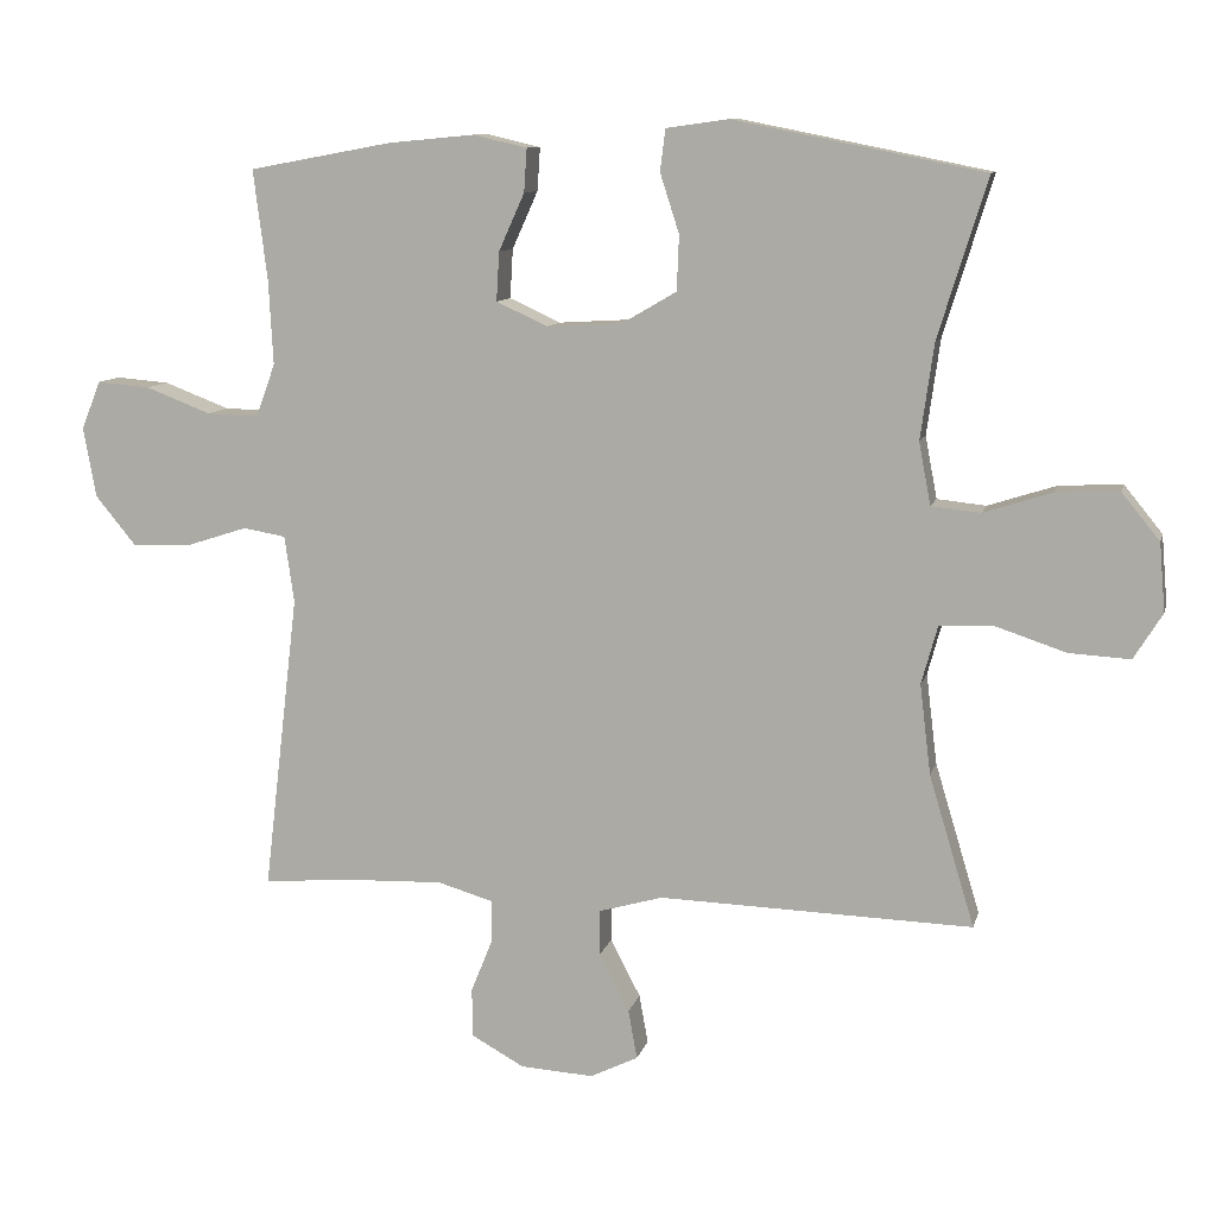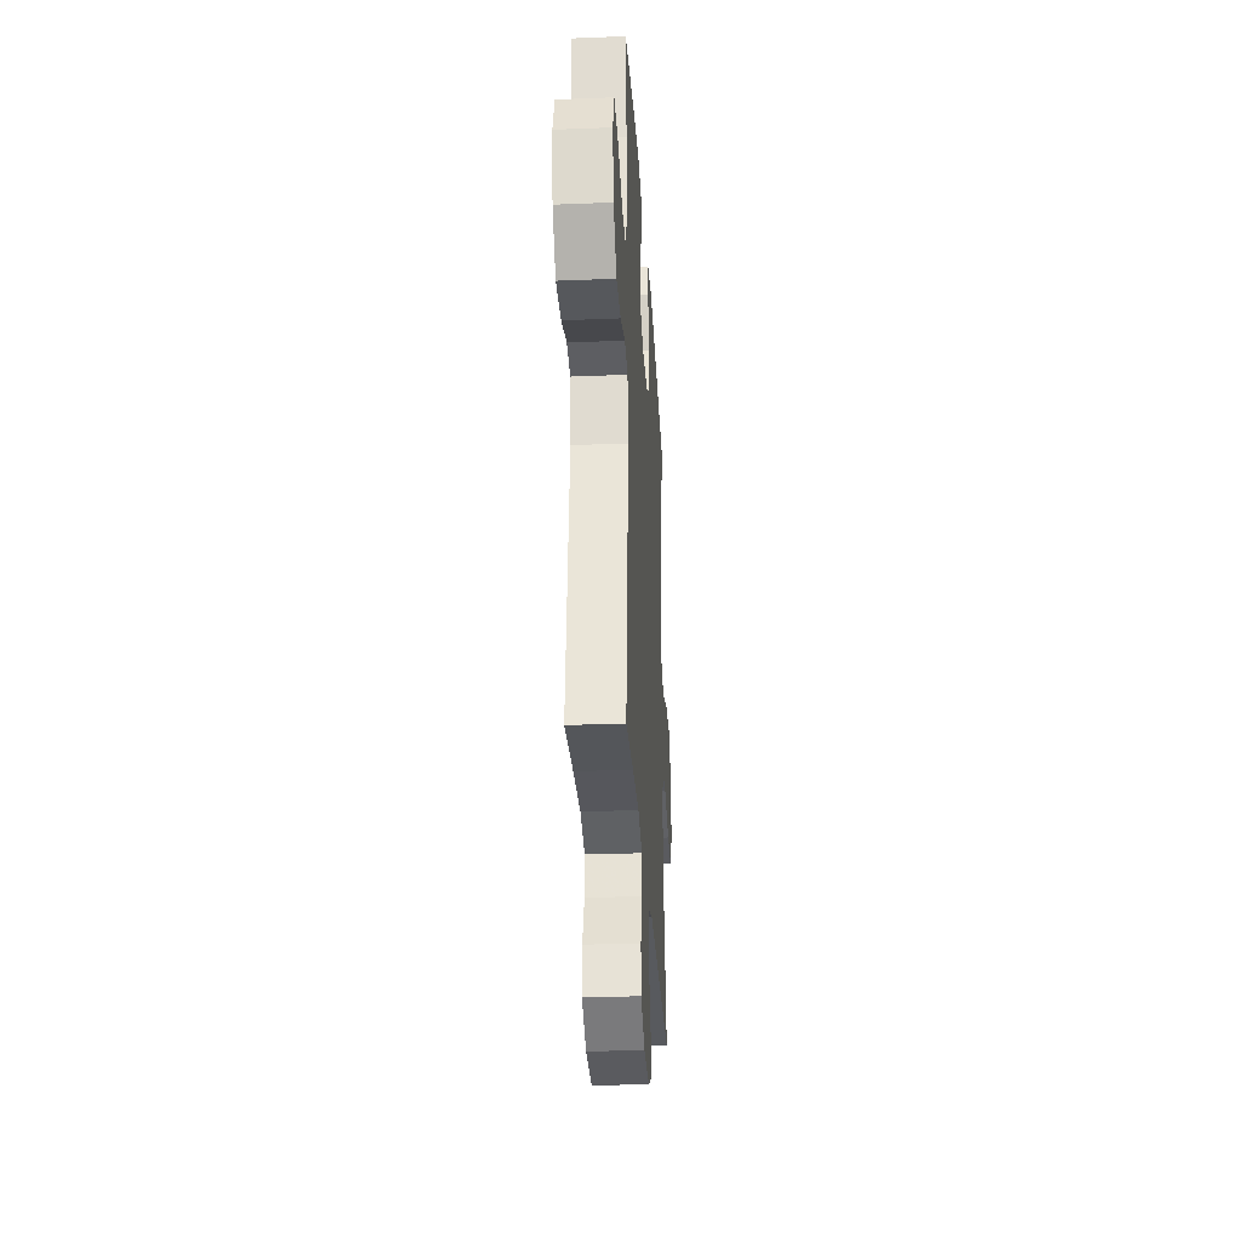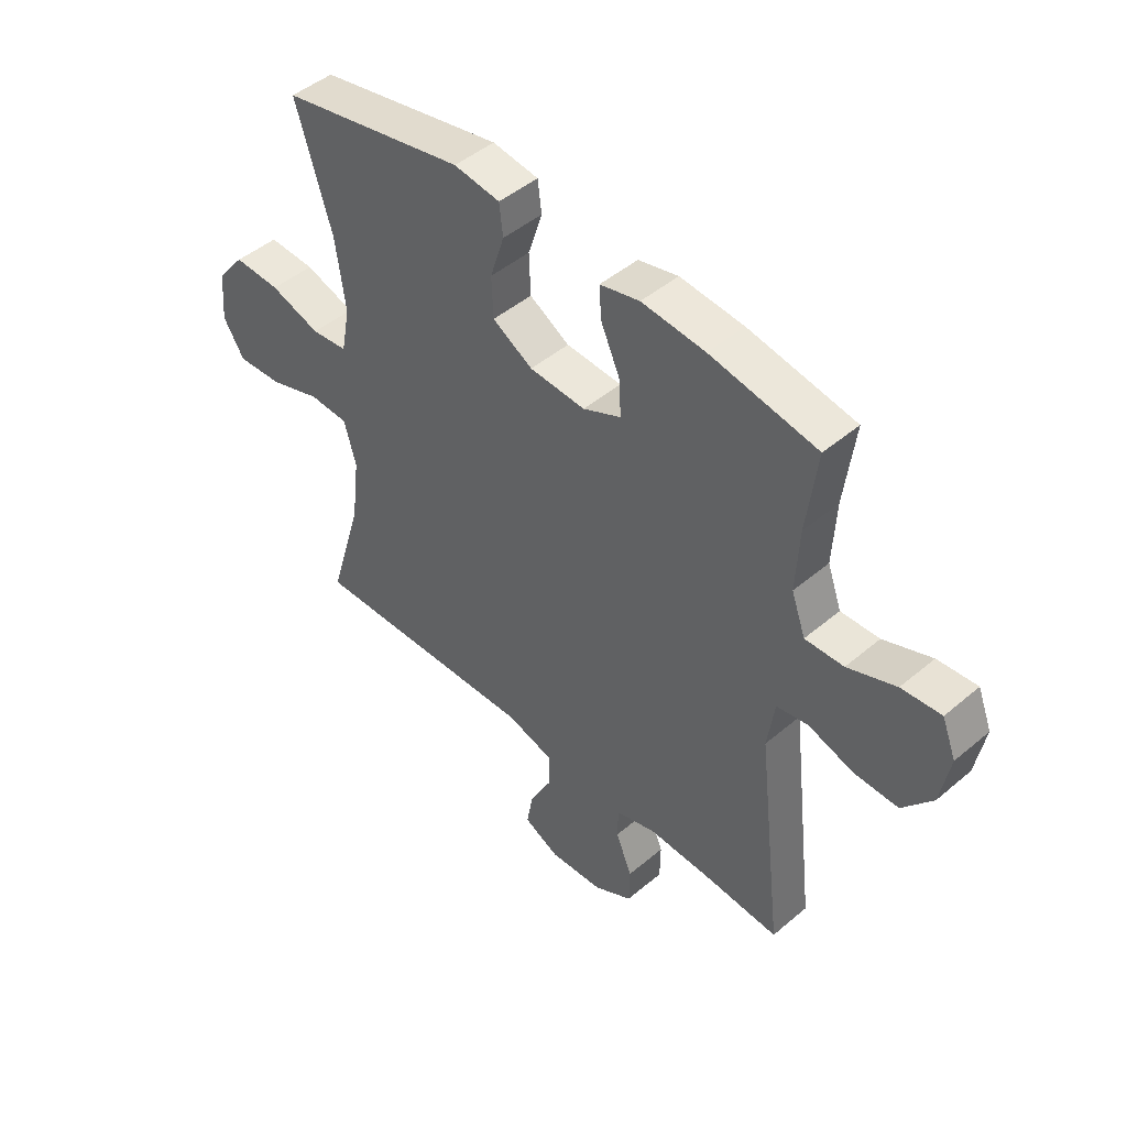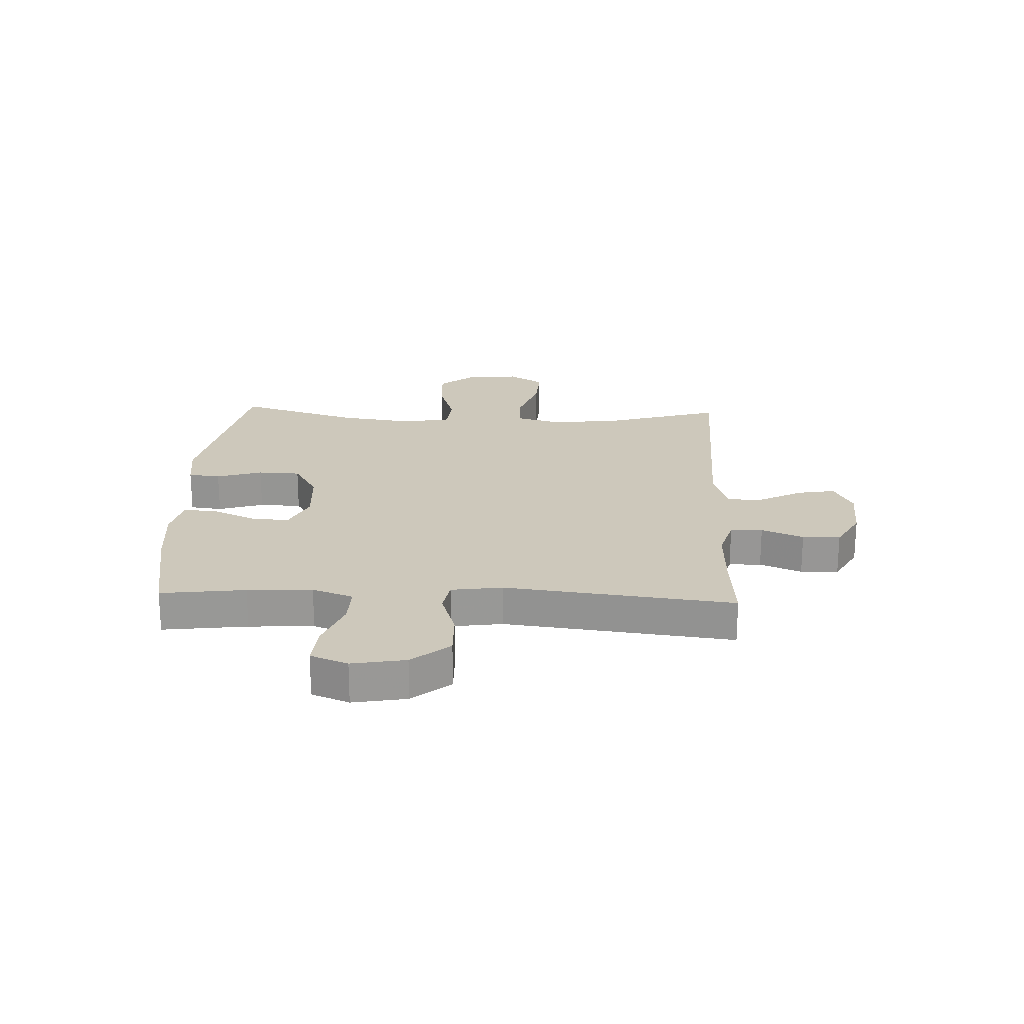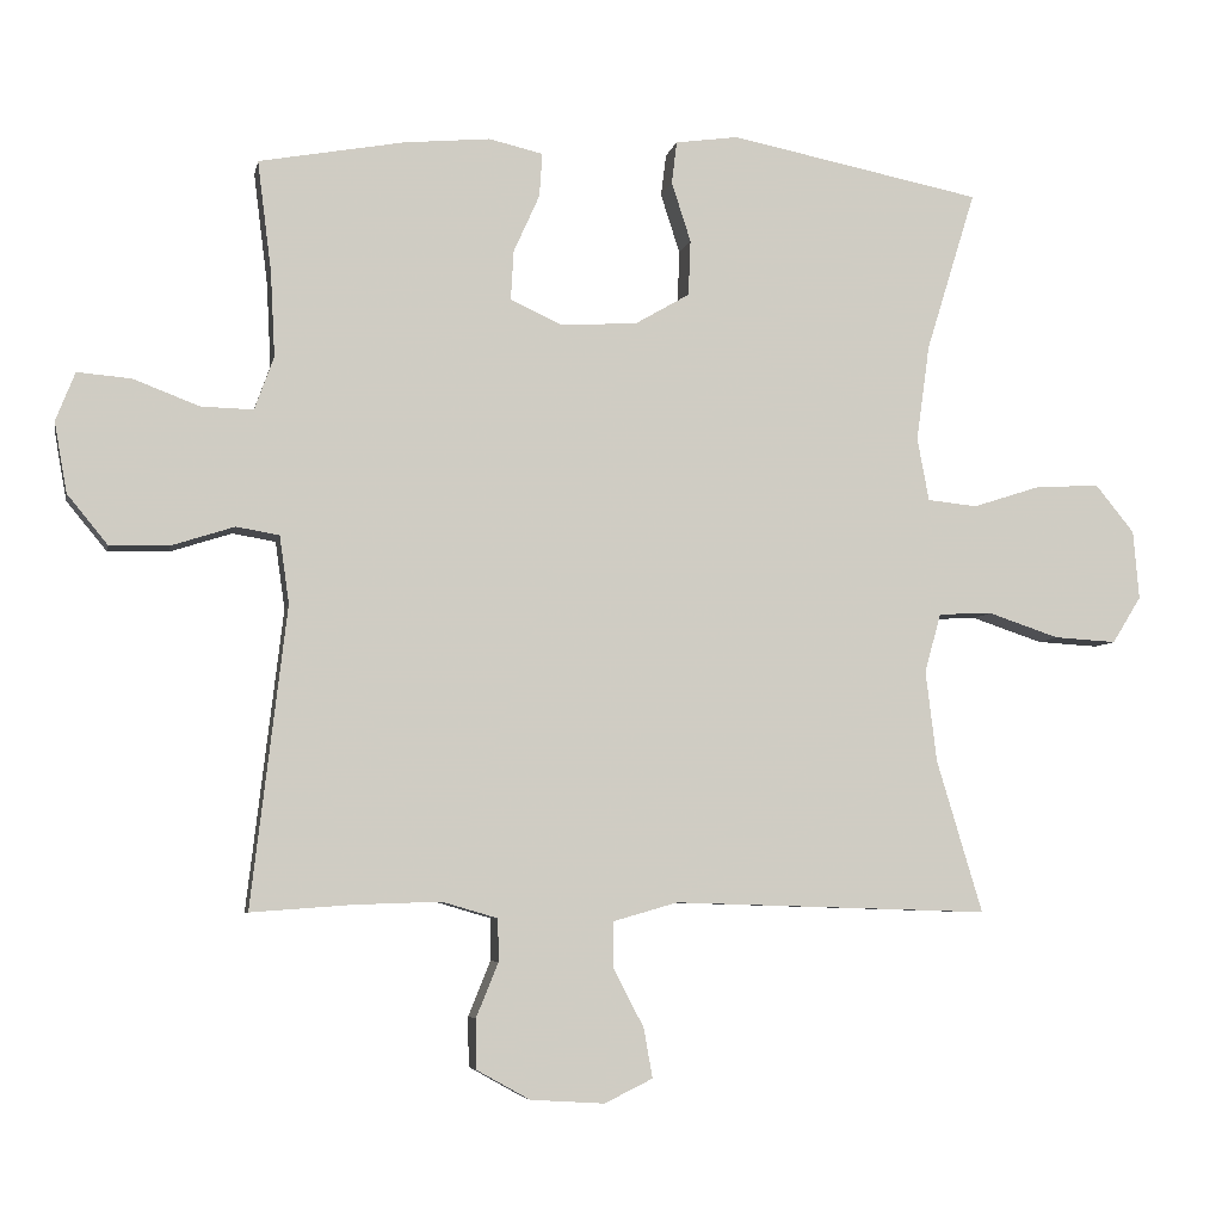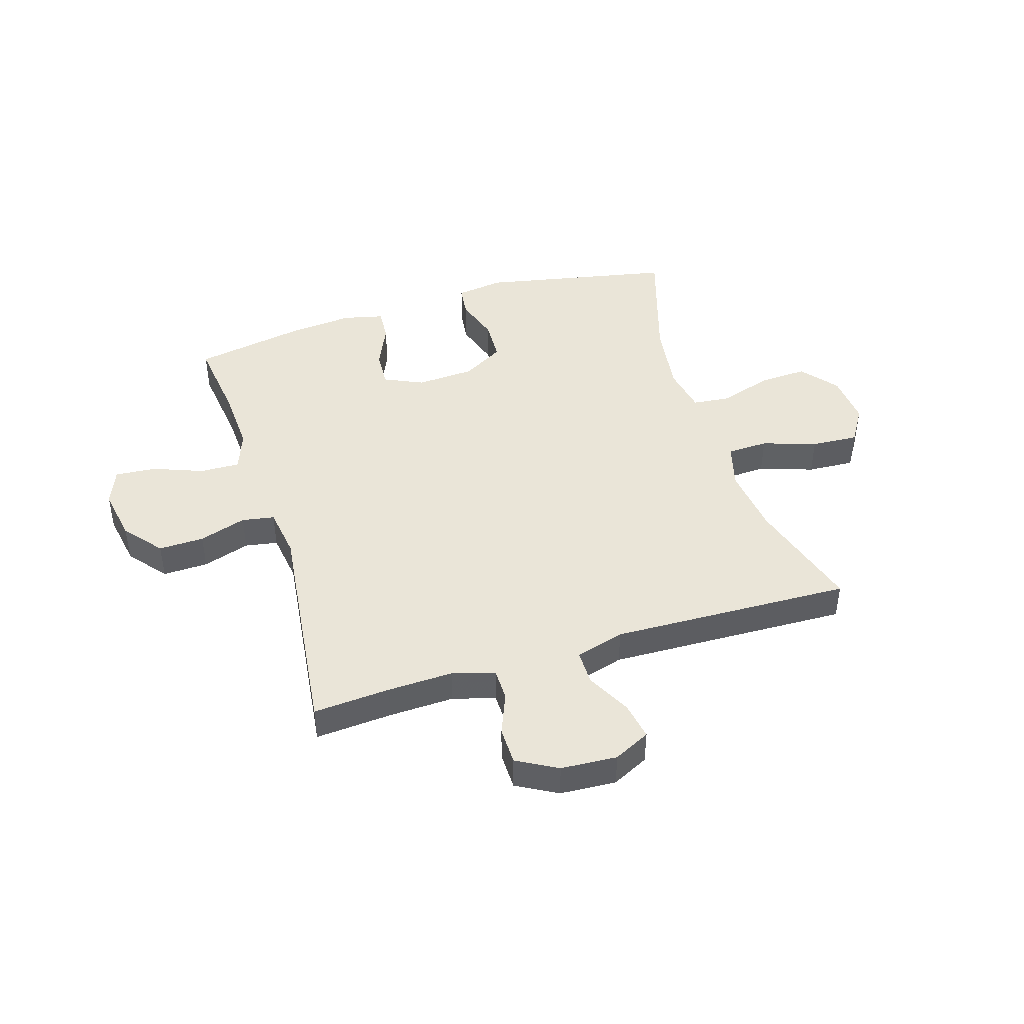
<metadata>
{"format":"obj","ext":"obj","renderer":"f3d","projection":"perspective","resolution":1024,"background":"white","views":[{"elev":10.1,"azim":-166.7,"up":"+Z"},{"elev":-29.4,"azim":93.4,"up":"+Z"},{"elev":46.5,"azim":46.1,"up":"+Z"},{"elev":21.9,"azim":92.4,"up":"+Y"},{"elev":-5.9,"azim":168.8,"up":"+Z"},{"elev":44.5,"azim":162.8,"up":"+Y"}]}
</metadata>
<code>
v 0.5 0.07 0.5
v 0.481 0.07 0.35
v 0.475 0.07 0.235
v 0.501 0.07 0.163
v 0.572 0.07 0.165
v 0.661 0.07 0.199
v 0.734 0.07 0.205
v 0.76 0.07 0.139
v 0.743 0.07 0.044
v 0.688 0.07 -0.023
v 0.607 0.07 -0.021
v 0.523 0.07 0.006
v 0.465 0.07 -0.004
v 0.452 0.07 -0.095
v 0.5 0.07 -0.5
v 0.363 0.07 -0.49
v 0.246 0.07 -0.486
v 0.171 0.07 -0.508
v 0.17 0.07 -0.565
v 0.2 0.07 -0.639
v 0.199 0.07 -0.706
v 0.127 0.07 -0.746
v 0.027 0.07 -0.752
v -0.038 0.07 -0.72
v -0.026 0.07 -0.653
v 0.015 0.07 -0.574
v 0.015 0.07 -0.512
v -0.072 0.07 -0.487
v -0.5 0.07 -0.5
v -0.438 0.07 -0.294
v -0.423 0.07 -0.171
v -0.445 0.07 -0.091
v -0.518 0.07 -0.088
v -0.614 0.07 -0.12
v -0.698 0.07 -0.125
v -0.737 0.07 -0.062
v -0.729 0.07 0.031
v -0.677 0.07 0.095
v -0.591 0.07 0.091
v -0.498 0.07 0.061
v -0.431 0.07 0.068
v -0.415 0.07 0.153
v -0.433 0.07 0.283
v -0.5 0.07 0.5
v -0.159 0.07 0.568
v -0.074 0.07 0.556
v -0.067 0.07 0.499
v -0.093 0.07 0.418
v -0.09 0.07 0.343
v -0.016 0.07 0.3
v 0.087 0.07 0.294
v 0.157 0.07 0.326
v 0.153 0.07 0.393
v 0.118 0.07 0.471
v 0.114 0.07 0.53
v 0.187 0.07 0.547
v 0.304 0.07 0.536
v 0.5 0 0.5
v 0.481 0 0.35
v 0.475 0 0.235
v 0.501 0 0.163
v 0.572 0 0.165
v 0.661 0 0.199
v 0.734 0 0.205
v 0.76 0 0.139
v 0.743 0 0.044
v 0.688 0 -0.023
v 0.607 0 -0.021
v 0.523 0 0.006
v 0.465 0 -0.004
v 0.452 0 -0.095
v 0.5 0 -0.5
v 0.363 0 -0.49
v 0.246 0 -0.486
v 0.171 0 -0.508
v 0.17 0 -0.565
v 0.2 0 -0.639
v 0.199 0 -0.706
v 0.127 0 -0.746
v 0.027 0 -0.752
v -0.038 0 -0.72
v -0.026 0 -0.653
v 0.015 0 -0.574
v 0.015 0 -0.512
v -0.072 0 -0.487
v -0.5 0 -0.5
v -0.438 0 -0.294
v -0.423 0 -0.171
v -0.445 0 -0.091
v -0.518 0 -0.088
v -0.614 0 -0.12
v -0.698 0 -0.125
v -0.737 0 -0.062
v -0.729 0 0.031
v -0.677 0 0.095
v -0.591 0 0.091
v -0.498 0 0.061
v -0.431 0 0.068
v -0.415 0 0.153
v -0.433 0 0.283
v -0.5 0 0.5
v -0.159 0 0.568
v -0.074 0 0.556
v -0.067 0 0.499
v -0.093 0 0.418
v -0.09 0 0.343
v -0.016 0 0.3
v 0.087 0 0.294
v 0.157 0 0.326
v 0.153 0 0.393
v 0.118 0 0.471
v 0.114 0 0.53
v 0.187 0 0.547
v 0.304 0 0.536
f 56 57 1 2
f 53 54 55 56
f 52 53 56 2
f 51 52 2 3
f 50 51 3 4
f 45 46 47 48
f 43 44 45 48
f 42 43 48 49
f 41 42 49 50
f 37 38 39 40
f 37 40 41
f 36 37 41
f 33 34 35 36
f 32 33 36 41
f 31 32 41 50
f 28 29 30
f 27 28 30 31
f 23 24 25 26
f 23 26 27
f 22 23 27
f 19 20 21 22
f 18 19 22 27
f 17 18 27 31
f 14 15 16
f 13 14 16 17
f 9 10 11 12
f 9 12 13
f 8 9 13
f 5 6 7 8
f 4 5 8 13
f 17 31 50
f 4 13 17 50
f 59 58 114 113
f 113 112 111 110
f 59 113 110 109
f 60 59 109 108
f 61 60 108 107
f 105 104 103 102
f 105 102 101 100
f 106 105 100 99
f 107 106 99 98
f 97 96 95 94
f 98 97 94
f 98 94 93
f 93 92 91 90
f 98 93 90 89
f 107 98 89 88
f 87 86 85
f 88 87 85 84
f 83 82 81 80
f 84 83 80
f 84 80 79
f 79 78 77 76
f 84 79 76 75
f 88 84 75 74
f 73 72 71
f 74 73 71 70
f 69 68 67 66
f 70 69 66
f 70 66 65
f 65 64 63 62
f 70 65 62 61
f 107 88 74
f 107 74 70 61
f 1 58 59 2
f 2 59 60 3
f 3 60 61 4
f 4 61 62 5
f 5 62 63 6
f 6 63 64 7
f 7 64 65 8
f 8 65 66 9
f 9 66 67 10
f 10 67 68 11
f 11 68 69 12
f 12 69 70 13
f 13 70 71 14
f 14 71 72 15
f 15 72 73 16
f 16 73 74 17
f 17 74 75 18
f 18 75 76 19
f 19 76 77 20
f 20 77 78 21
f 21 78 79 22
f 22 79 80 23
f 23 80 81 24
f 24 81 82 25
f 25 82 83 26
f 26 83 84 27
f 27 84 85 28
f 28 85 86 29
f 29 86 87 30
f 30 87 88 31
f 31 88 89 32
f 32 89 90 33
f 33 90 91 34
f 34 91 92 35
f 35 92 93 36
f 36 93 94 37
f 37 94 95 38
f 38 95 96 39
f 39 96 97 40
f 40 97 98 41
f 41 98 99 42
f 42 99 100 43
f 43 100 101 44
f 44 101 102 45
f 45 102 103 46
f 46 103 104 47
f 47 104 105 48
f 48 105 106 49
f 49 106 107 50
f 50 107 108 51
f 51 108 109 52
f 52 109 110 53
f 53 110 111 54
f 54 111 112 55
f 55 112 113 56
f 56 113 114 57
f 57 114 58 1

</code>
